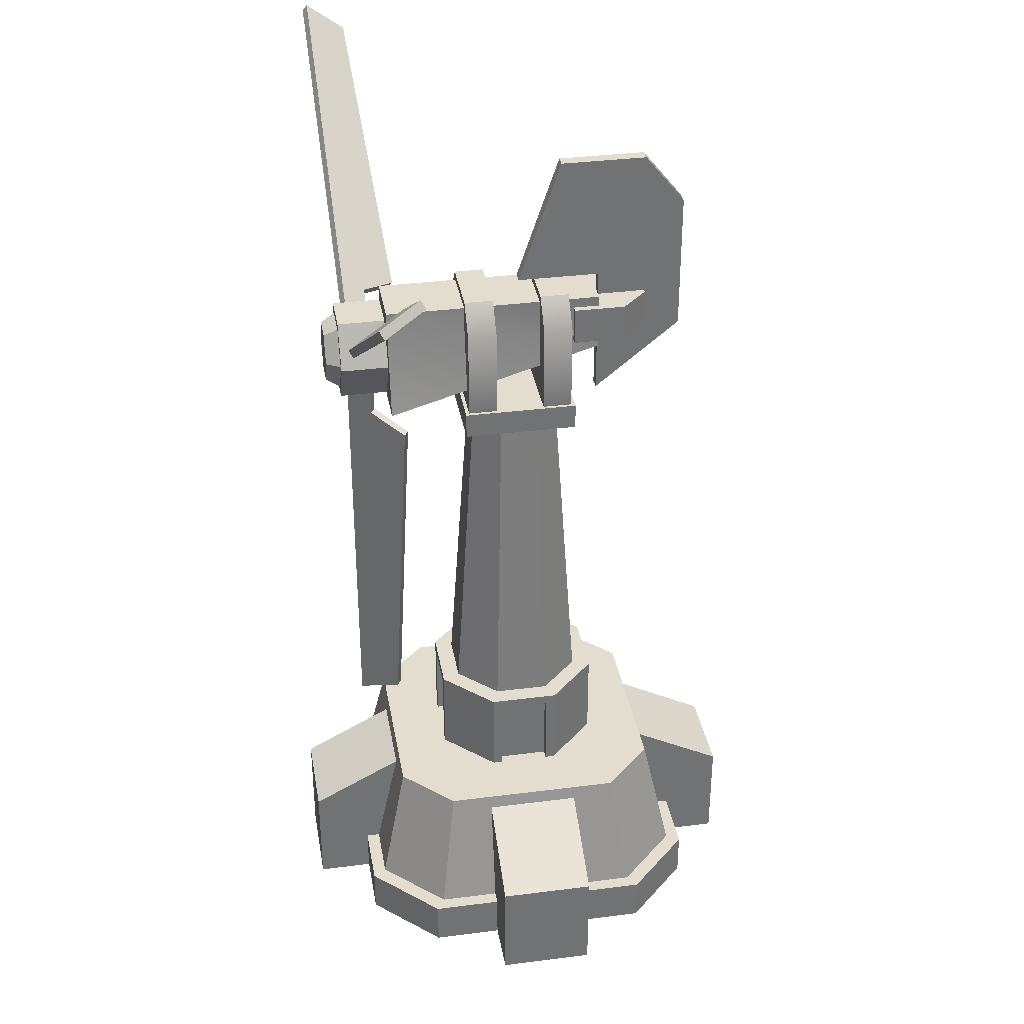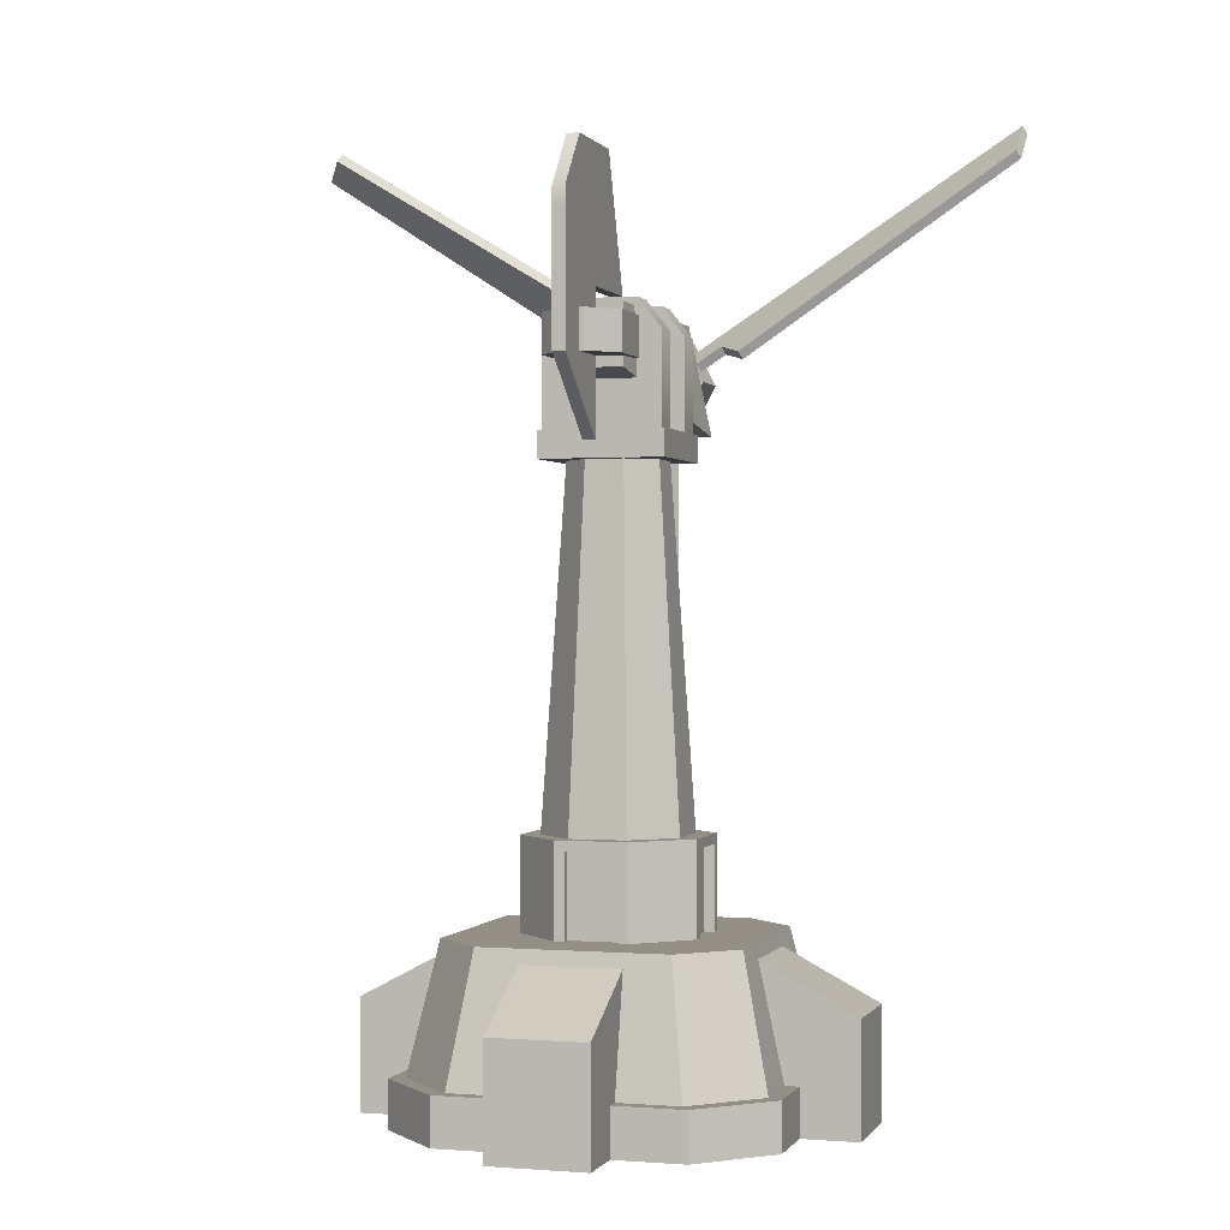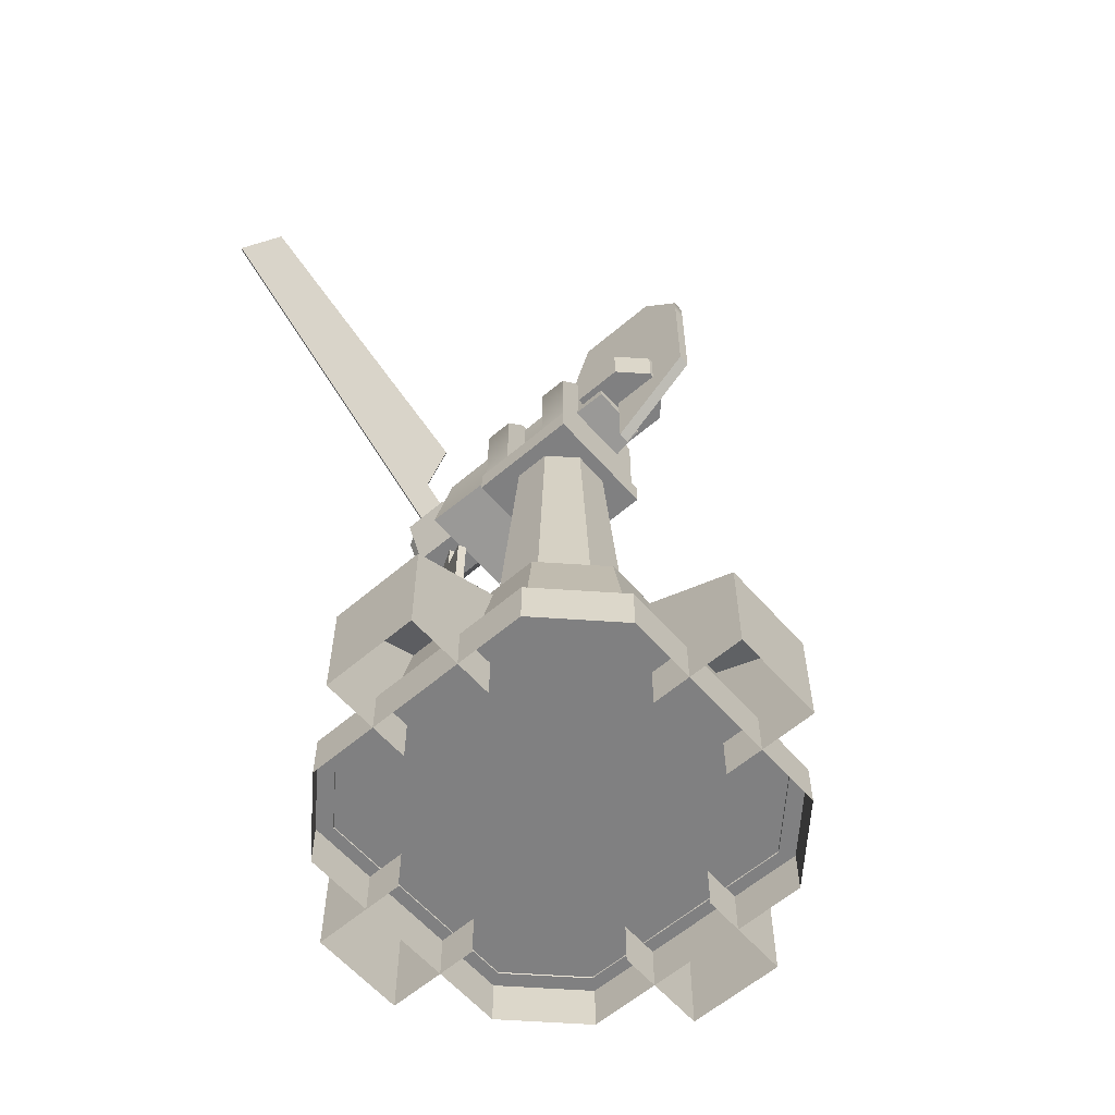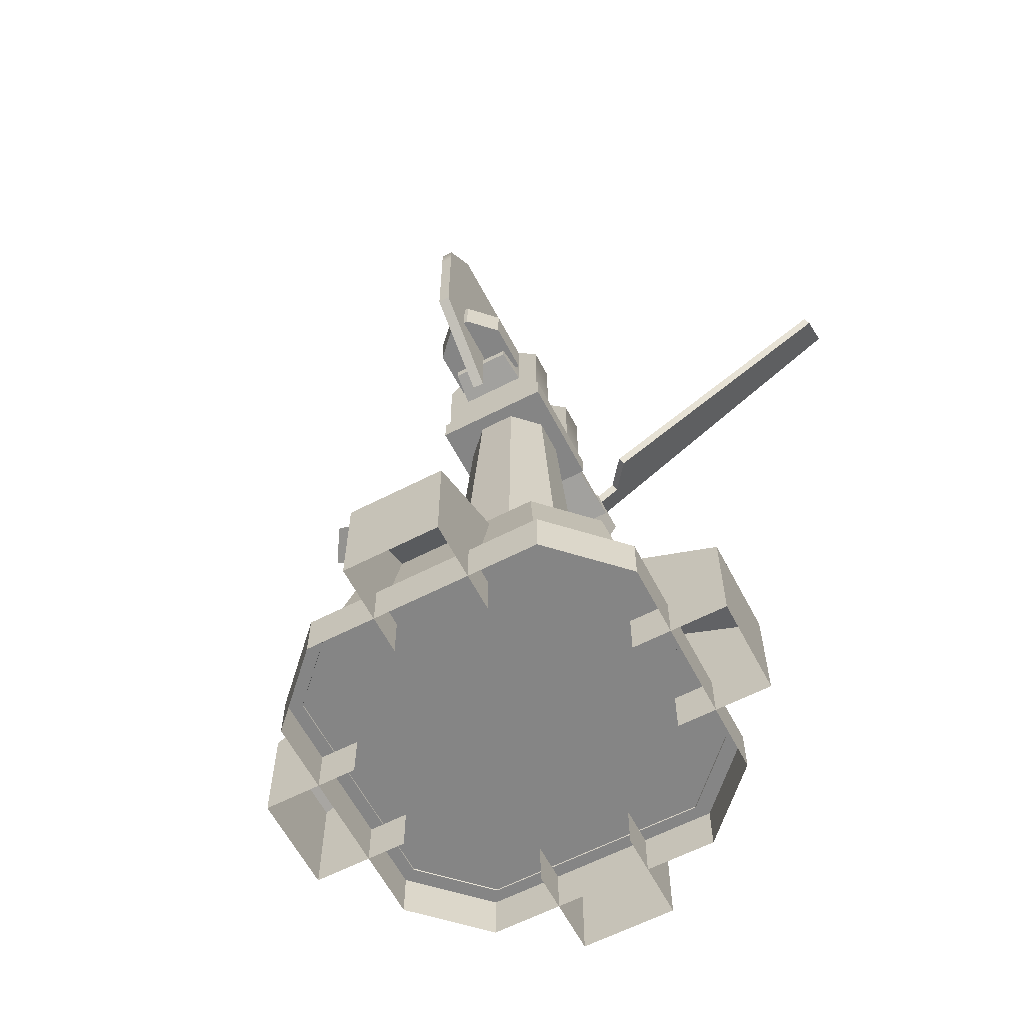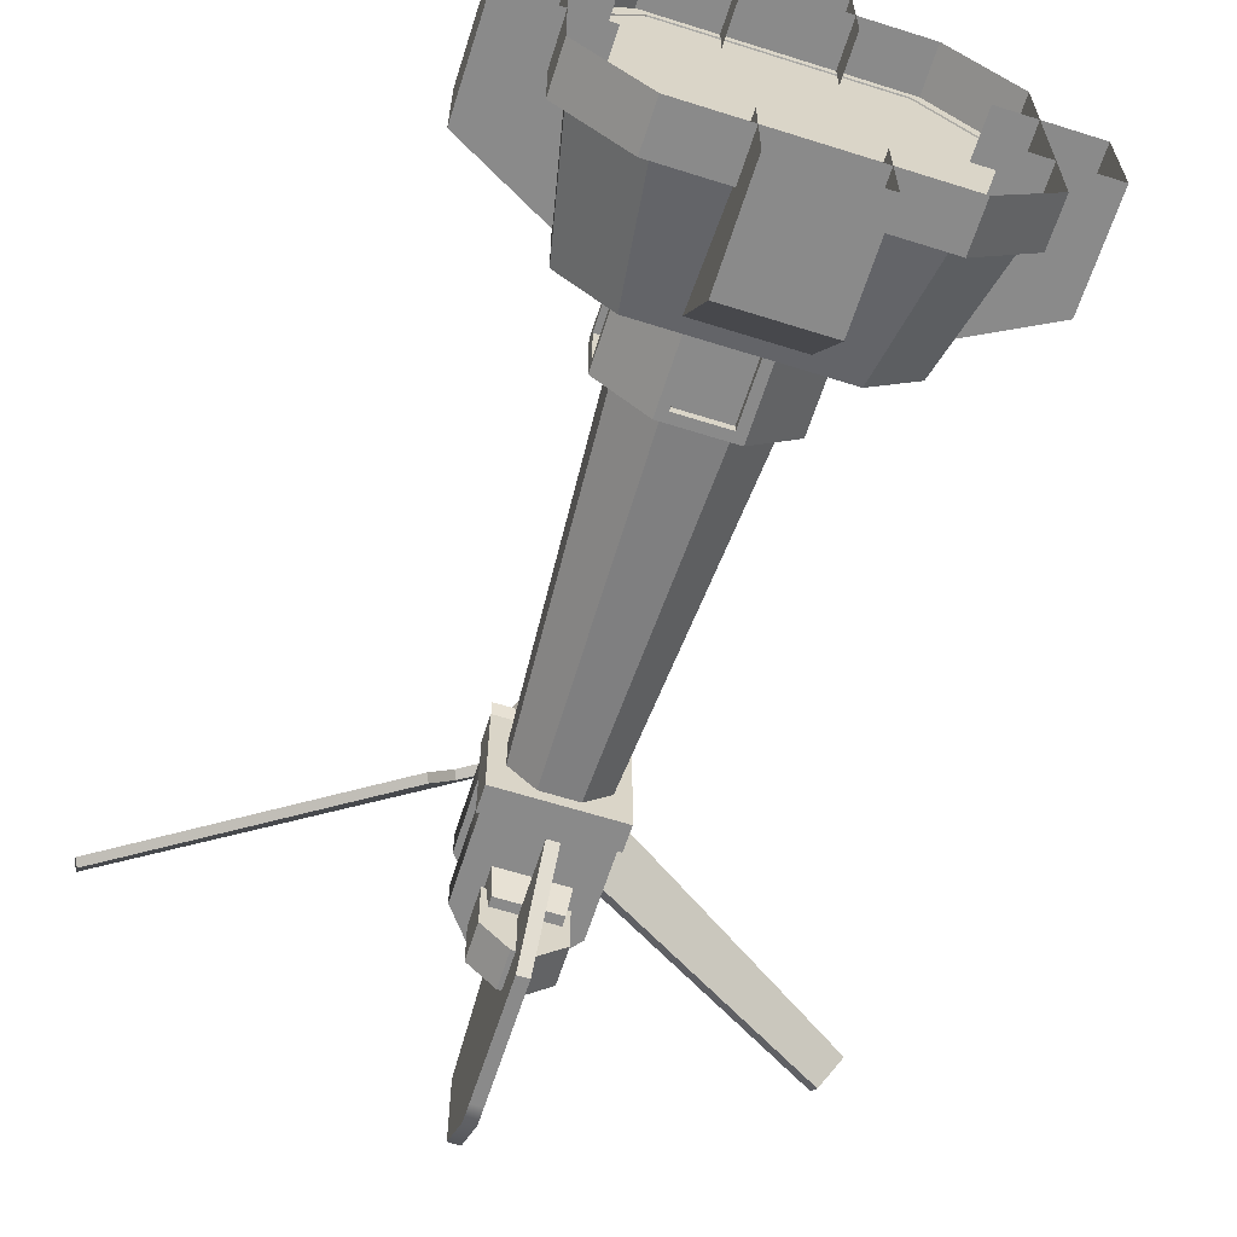
<metadata>
{"format":"obj","ext":"obj","renderer":"f3d","projection":"perspective","resolution":1024,"background":"white","views":[{"elev":34.9,"azim":80.3,"up":"+Y"},{"elev":0.1,"azim":-163.1,"up":"+Y"},{"elev":-60.2,"azim":131.1,"up":"+Y"},{"elev":-61.8,"azim":-152.4,"up":"+Y"},{"elev":-63.4,"azim":-17.7,"up":"+Z"}]}
</metadata>
<code>
o base,ox=-0.00,oy=0.00,oz=0.00,p=,mx=0.00,my=20.00,mz=0.00,r=26.00,h=67.00,t1=cor_color.dds,t2=cor_other.dds
v -8.048 3.197 12.57
v 8.048 3.197 12.57
v -12.57 3.197 8.048
v -12.57 3.197 -8.048
v -8.048 3.197 -12.57
v 8.048 3.197 -12.57
v 12.57 3.197 -8.048
v 12.57 3.197 8.048
v -8.048 -0.000229 12.57
v 8.048 -0.000229 12.57
v -12.57 -0.000226 -8.048
v -12.57 -0.000228 8.048
v 8.048 -0.000225 -12.57
v -8.048 -0.000225 -12.57
v 12.57 -0.000228 8.048
v 12.57 -0.000226 -8.048
v -6.249 11.85 9.758
v 6.249 11.85 9.758
v -9.758 11.85 6.249
v -9.758 11.85 -6.249
v -6.249 11.85 -9.758
v 6.249 11.85 -9.758
v 9.758 11.85 -6.249
v 9.758 11.85 6.249
v -7.458 3.113 11.65
v 7.458 3.113 11.65
v -11.65 3.113 -7.458
v -11.65 3.113 7.458
v 7.458 3.113 -11.65
v -7.458 3.113 -11.65
v 11.65 3.113 7.458
v 11.65 3.113 -7.458
v 9.935 10.92 3.287
v 16.39 7.501 3.287
v 9.935 10.92 -3.287
v 16.39 7.501 -3.287
v 9.935 0.000113 3.287
v 16.39 0.000113 3.287
v 16.39 0.000113 -3.287
v 9.935 0.000113 -3.287
v -9.935 10.92 -3.287
v -16.39 7.501 -3.287
v -9.935 10.92 3.287
v -16.39 7.501 3.287
v -9.935 0.000113 -3.287
v -16.39 0.000113 -3.287
v -16.39 0.000113 3.287
v -9.935 0.000113 3.287
v 3.287 10.92 -9.935
v 3.287 7.501 -16.39
v -3.287 10.92 -9.935
v -3.287 7.501 -16.39
v 3.287 0.000114 -9.935
v 3.287 0.000115 -16.39
v -3.287 0.000115 -16.39
v -3.287 0.000114 -9.935
v -3.287 10.92 9.935
v -3.287 7.501 16.39
v 3.287 10.92 9.935
v 3.287 7.501 16.39
v -3.287 0.000112 9.935
v -3.287 0.000111 16.39
v 3.287 0.000111 16.39
v 3.287 0.000112 9.935
f 1 2 3
f 4 3 5
f 3 2 5
f 6 5 7
f 5 2 7
f 2 8 7
f 9 10 1
f 2 1 10
f 11 12 4
f 3 4 12
f 13 14 6
f 5 6 14
f 15 16 8
f 7 8 16
f 12 9 3
f 1 3 9
f 8 2 15
f 10 15 2
f 14 11 5
f 4 5 11
f 16 13 7
f 6 7 13
f 17 18 19
f 20 19 21
f 19 18 21
f 22 21 23
f 21 18 23
f 18 24 23
f 25 26 17
f 18 17 26
f 27 28 20
f 19 20 28
f 29 30 22
f 21 22 30
f 31 32 24
f 23 24 32
f 28 25 19
f 17 19 25
f 24 18 31
f 26 31 18
f 30 27 21
f 20 21 27
f 32 29 23
f 22 23 29
f 33 34 35
f 36 35 34
f 37 38 33
f 34 33 38
f 39 40 36
f 35 36 40
f 38 39 34
f 36 34 39
f 41 42 43
f 44 43 42
f 45 46 41
f 42 41 46
f 47 48 44
f 43 44 48
f 46 47 42
f 44 42 47
f 49 50 51
f 52 51 50
f 53 54 49
f 50 49 54
f 55 56 52
f 51 52 56
f 54 55 50
f 52 50 55
f 57 58 59
f 60 59 58
f 61 62 57
f 58 57 62
f 63 64 60
f 59 60 64
f 62 63 58
f 60 58 63
o cradle,ox=-0.00,oy=0.00,oz=0.00,p=base,
v -2.577 48 -7.768
v -0.7055 48 -9.639
v 0.7055 48 -9.639
v 5.841 10.74 -1.757
v 5.841 10.07 -2.419
v 5.841 18.11 -2.419
v -2.102 47.33 -5.986
v -3.677 43.9 9.311
v -2.102 51.35 -5.986
v -2.102 51.35 9.311
v 5.841 17.44 -1.757
v 5.841 18.11 2.419
v 5.841 17.44 1.757
v 5.841 10.07 2.419
v 5.841 10.74 1.757
v 2.102 51.35 -5.986
v 2.102 51.35 9.311
v 2.102 47.33 -5.986
v 3.677 43.9 9.311
v 4.174 41.86 -4.006
v 4.174 41.86 4.006
v -4.174 41.86 -4.006
v -4.174 41.86 4.006
v -4.174 43.68 4.006
v 4.174 43.68 4.006
v -4.174 43.68 -4.006
v 4.174 43.68 -4.006
v -2.324 51.89 3.759
v 2.324 51.89 3.759
v -2.324 51.89 1.726
v 2.324 51.89 1.726
v -3.932 43.62 1.726
v -3.932 43.62 3.759
v -3.932 49.85 1.726
v -3.932 49.85 3.759
v 3.932 43.62 3.759
v 3.932 43.62 1.726
v 3.932 49.85 3.759
v 3.932 49.85 1.726
v -2.324 51.89 -1.692
v 2.324 51.89 -1.692
v -2.324 51.89 -3.725
v 2.324 51.89 -3.725
v -3.932 43.62 -3.725
v -3.932 43.62 -1.692
v -3.932 49.85 -3.725
v -3.932 49.85 -1.692
v 3.932 43.62 -1.692
v 3.932 43.62 -3.725
v 3.932 49.85 -1.692
v 3.932 49.85 -3.725
v -2.577 50.64 -7.768
v -2.577 50.64 -4.172
v -2.577 48 -4.172
v -0.7055 50.64 -9.639
v 2.577 48 -4.172
v 2.577 48 -7.768
v 2.577 50.64 -4.172
v 2.577 50.64 -7.768
v 0.7055 50.64 -9.639
v -0.4161 42.83 -6.261
v -0.4161 47.77 -12.29
v 0.4161 42.83 -6.261
v 0.4161 47.77 -12.29
v 0.4161 52.29 -6.261
v -0.4161 52.29 -6.261
v 0.4161 56.37 -12.29
v -0.4161 56.37 -12.29
v 0.4161 57.62 -12.29
v -0.4161 57.62 -12.29
v 0.4161 56.37 -1.825
v -0.4161 56.37 -1.825
v 0.4161 52.29 -0.4438
v -0.4161 52.29 -0.4438
v 0.4161 61.16 -3.446
v -0.4161 61.16 -3.446
v -5.201 17.44 1.757
v -5.201 17.44 -1.757
v -5.201 10.74 1.757
v -5.201 10.74 -1.757
v -2.419 18.11 5.841
v -5.841 18.11 2.419
v -2.419 10.07 5.841
v -5.841 10.07 2.419
v 1.757 17.44 5.201
v -1.757 17.44 5.201
v 1.757 10.74 5.201
v -1.757 10.74 5.201
v 2.419 18.11 5.841
v 2.419 10.07 5.841
v 5.201 17.44 -1.757
v 5.201 17.44 1.757
v 5.201 10.74 -1.757
v 5.201 10.74 1.757
v 2.419 18.11 -5.841
v 2.419 10.07 -5.841
v -5.841 18.11 -2.419
v -2.419 18.11 -5.841
v -5.841 10.07 -2.419
v -2.419 10.07 -5.841
v -1.757 17.44 -5.201
v 1.757 17.44 -5.201
v -1.757 10.74 -5.201
v 1.757 10.74 -5.201
v -5.841 17.44 1.757
v -5.841 17.44 -1.757
v -5.841 10.74 1.757
v -5.841 10.74 -1.757
v -1.757 17.44 5.841
v -1.757 10.74 5.841
v 1.757 17.44 5.841
v 1.757 10.74 5.841
v 1.757 17.44 -5.841
v 1.757 10.74 -5.841
v -1.757 17.44 -5.841
v -1.757 10.74 -5.841
v 0.4161 52.29 -12.29
v -0.4161 52.29 -12.29
v -0.4161 61.16 -9.464
v 0.4161 61.16 -9.464
v -0.4161 56.37 -7.734
v 0.4161 56.37 -7.734
v -3.071 42.04 1.272
v -3.071 42.04 -1.272
v -4.605 18.05 1.908
v -4.605 18.05 -1.908
v -1.908 18.05 4.605
v -1.272 42.04 3.071
v -1.272 42.04 -3.071
v -1.908 18.05 -4.605
v 1.908 18.05 4.605
v 1.272 42.04 3.071
v 1.272 42.04 -3.071
v 1.908 18.05 -4.605
v 4.605 18.05 1.908
v 3.071 42.04 1.272
v 3.071 42.04 -1.272
v 4.605 18.05 -1.908
f 65 66 67
f 118 65 120
f 65 67 120
f 120 67 121
f 68 69 70
f 75 68 70
f 76 75 70
f 77 75 76
f 77 76 78
f 78 79 77
f 79 69 68
f 79 78 69
f 71 72 73
f 72 74 73
f 80 81 82
f 81 83 82
f 84 85 86
f 85 87 86
f 88 89 90
f 89 91 90
f 87 85 88
f 85 89 88
f 86 87 90
f 87 88 90
f 84 86 91
f 86 90 91
f 85 84 89
f 84 91 89
f 72 83 74
f 83 81 74
f 80 82 73
f 82 71 73
f 82 83 71
f 83 72 71
f 73 74 80
f 74 81 80
f 92 93 94
f 93 95 94
f 96 97 98
f 97 99 98
f 99 92 98
f 92 94 98
f 100 101 102
f 101 103 102
f 103 95 102
f 95 93 102
f 104 105 106
f 105 107 106
f 108 109 110
f 109 111 110
f 111 104 110
f 104 106 110
f 112 113 114
f 113 115 114
f 115 107 114
f 107 105 114
f 116 65 117
f 65 118 117
f 66 65 119
f 65 116 119
f 120 121 122
f 121 123 122
f 66 119 67
f 119 124 67
f 124 123 67
f 123 121 67
f 117 118 122
f 118 120 122
f 125 126 127
f 126 128 127
f 129 130 127
f 130 125 127
f 131 132 133
f 132 134 133
f 128 126 181
f 126 182 181
f 181 182 131
f 182 132 131
f 134 183 133
f 183 184 133
f 135 136 137
f 136 138 137
f 139 140 135
f 140 136 135
f 130 129 138
f 129 137 138
f 141 142 143
f 142 144 143
f 145 146 147
f 146 148 147
f 149 150 151
f 150 152 151
f 76 153 78
f 153 154 78
f 155 156 157
f 156 158 157
f 159 70 160
f 70 69 160
f 161 162 163
f 162 164 163
f 165 166 167
f 166 168 167
f 169 170 141
f 170 142 141
f 171 169 143
f 169 141 143
f 172 171 144
f 171 143 144
f 170 172 142
f 172 144 142
f 173 174 150
f 174 152 150
f 175 173 149
f 173 150 149
f 176 175 151
f 175 149 151
f 174 176 152
f 176 151 152
f 77 79 156
f 79 158 156
f 75 77 155
f 77 156 155
f 68 75 157
f 75 155 157
f 79 68 158
f 68 157 158
f 177 178 166
f 178 168 166
f 179 177 165
f 177 166 165
f 180 179 167
f 179 165 167
f 178 180 168
f 180 167 168
f 183 139 184
f 183 140 139
f 99 97 92
f 97 100 92
f 92 100 102
f 92 102 93
f 103 101 95
f 101 96 95
f 95 96 98
f 95 98 94
f 111 109 104
f 109 112 104
f 104 112 114
f 104 114 105
f 115 113 107
f 113 108 107
f 107 108 110
f 107 110 106
f 182 126 125
f 182 125 130
f 182 185 132
f 182 130 185
f 130 136 185
f 130 138 136
f 134 132 185
f 134 185 183
f 185 140 183
f 185 136 140
f 127 128 181
f 127 181 129
f 181 131 186
f 181 186 129
f 129 186 135
f 129 135 137
f 135 186 139
f 186 184 139
f 186 133 184
f 186 131 133
f 174 154 176
f 176 154 153
f 174 147 154
f 176 153 175
f 145 175 153
f 145 173 175
f 174 173 147
f 173 145 147
f 146 171 148
f 146 169 171
f 146 161 169
f 161 170 169
f 161 163 170
f 171 172 148
f 170 163 172
f 163 148 172
f 162 180 164
f 179 180 162
f 159 179 162
f 159 177 179
f 159 160 177
f 160 178 177
f 178 164 180
f 160 164 178
f 116 117 119
f 117 123 119
f 119 123 124
f 117 122 123
f 70 159 76
f 159 162 161
f 159 161 76
f 76 161 145
f 76 145 153
f 161 146 145
f 187 188 189
f 188 190 189
f 187 189 191
f 187 191 192
f 188 193 190
f 190 193 194
f 192 191 195
f 192 195 196
f 197 194 193
f 197 198 194
f 196 195 199
f 196 199 200
f 201 198 197
f 201 202 198
f 200 199 202
f 200 202 201
o fan,ox=-0.00,oy=47.53,oz=9.41,p=cradle,
v 3.061 47.61 12.71
v 3.061 47.61 9.386
v 1.531 50.56 12.71
v 1.531 50.56 9.386
v 1.531 44.65 9.386
v 1.531 44.65 12.71
v -1.531 44.65 9.386
v -1.531 44.65 12.71
v -3.061 47.61 12.71
v -3.061 47.61 9.386
v -1.531 50.56 9.386
v -1.531 50.56 12.71
v 1.894 47.61 13.69
v 2.449 47.61 12.71
v 0.9468 49.44 13.69
v 1.224 49.97 12.71
v 1.224 45.24 12.71
v 0.9468 45.78 13.69
v -1.224 45.24 12.71
v -0.9468 45.78 13.69
v -1.894 47.61 13.69
v -2.449 47.61 12.71
v -1.224 49.97 12.71
v -0.9468 49.44 13.69
v 3.923 50.35 10.22
v 1.589 48.85 10.22
v 3.658 50.86 10.52
v 1.324 49.36 10.52
v 4.087 52.82 8.256
v 4.352 52.31 7.95
v 24.78 62.61 11.79
v 23.21 63.6 9.086
v 24.51 63.12 12.09
v 22.94 64.12 9.391
v -4.094 50.02 10.22
v -1.759 48.52 10.22
v -4.358 49.51 10.52
v -2.024 48.01 10.52
v -6.096 48.95 8.256
v -5.831 49.46 7.95
v -24.04 64.03 11.79
v -24.03 62.02 9.086
v -24.31 63.52 12.09
v -24.3 61.5 9.391
v 0.1704 42.45 10.22
v 0.1704 45.45 10.22
v 0.7 42.45 10.52
v 0.7 45.45 10.52
v 2.009 41.06 8.256
v 1.479 41.06 7.95
v -0.7358 16.19 11.79
v 0.8234 17.21 9.086
v -0.2062 16.19 12.09
v 1.353 17.21 9.391
v 4.376 49.48 11.79
v 2.042 47.98 11.79
v 5.459 50.17 11.79
v 5.194 50.69 12.09
v 4.112 49.99 12.09
v 1.777 48.49 12.09
v -3.64 50.9 11.79
v -1.306 49.4 11.79
v -4.723 51.6 11.79
v -4.988 51.08 12.09
v -3.905 50.39 12.09
v -1.571 48.89 12.09
v -0.7358 42.45 11.79
v -0.7358 45.45 11.79
v -0.7358 41.06 11.79
v -0.2062 41.06 12.09
v -0.2062 42.45 12.09
v -0.2062 45.45 12.09
f 243 244 245
f 244 246 245
f 246 244 241
f 244 242 241
f 247 248 249
f 248 250 249
f 251 252 249
f 252 247 249
f 253 254 255
f 254 256 255
f 256 254 251
f 254 252 251
f 213 206 204
f 212 213 204
f 212 204 207
f 212 207 209
f 203 205 214
f 211 203 214
f 211 208 203
f 211 210 208
f 215 217 226
f 223 215 226
f 223 220 215
f 223 222 220
f 257 258 228
f 227 257 228
f 259 257 227
f 232 259 227
f 232 234 259
f 234 233 259
f 260 235 236
f 231 260 236
f 231 261 260
f 231 229 261
f 261 229 230
f 262 261 230
f 259 233 235
f 260 259 235
f 260 257 259
f 260 261 257
f 257 261 262
f 258 257 262
f 263 264 238
f 237 263 238
f 265 263 237
f 242 265 237
f 242 244 265
f 244 243 265
f 266 245 246
f 241 266 246
f 241 267 266
f 241 239 267
f 267 239 240
f 268 267 240
f 265 243 245
f 266 265 245
f 266 263 265
f 266 267 263
f 263 267 268
f 264 263 268
f 269 270 248
f 247 269 248
f 271 269 247
f 252 271 247
f 252 254 271
f 254 253 271
f 272 255 256
f 251 272 256
f 251 273 272
f 251 249 273
f 273 249 250
f 274 273 250
f 271 253 255
f 272 271 255
f 272 269 271
f 272 273 269
f 269 273 274
f 270 269 274
f 203 204 205
f 204 206 205
f 207 204 208
f 204 203 208
f 209 207 210
f 207 208 210
f 211 212 210
f 212 209 210
f 213 212 214
f 212 211 214
f 206 213 205
f 213 214 205
f 215 216 217
f 216 218 217
f 219 216 220
f 216 215 220
f 221 219 222
f 219 220 222
f 223 224 222
f 224 221 222
f 225 224 226
f 224 223 226
f 218 225 217
f 225 226 217
f 227 228 229
f 228 230 229
f 231 232 229
f 232 227 229
f 233 234 235
f 234 236 235
f 236 234 231
f 234 232 231
f 237 238 239
f 238 240 239
f 241 242 239
f 242 237 239

</code>
